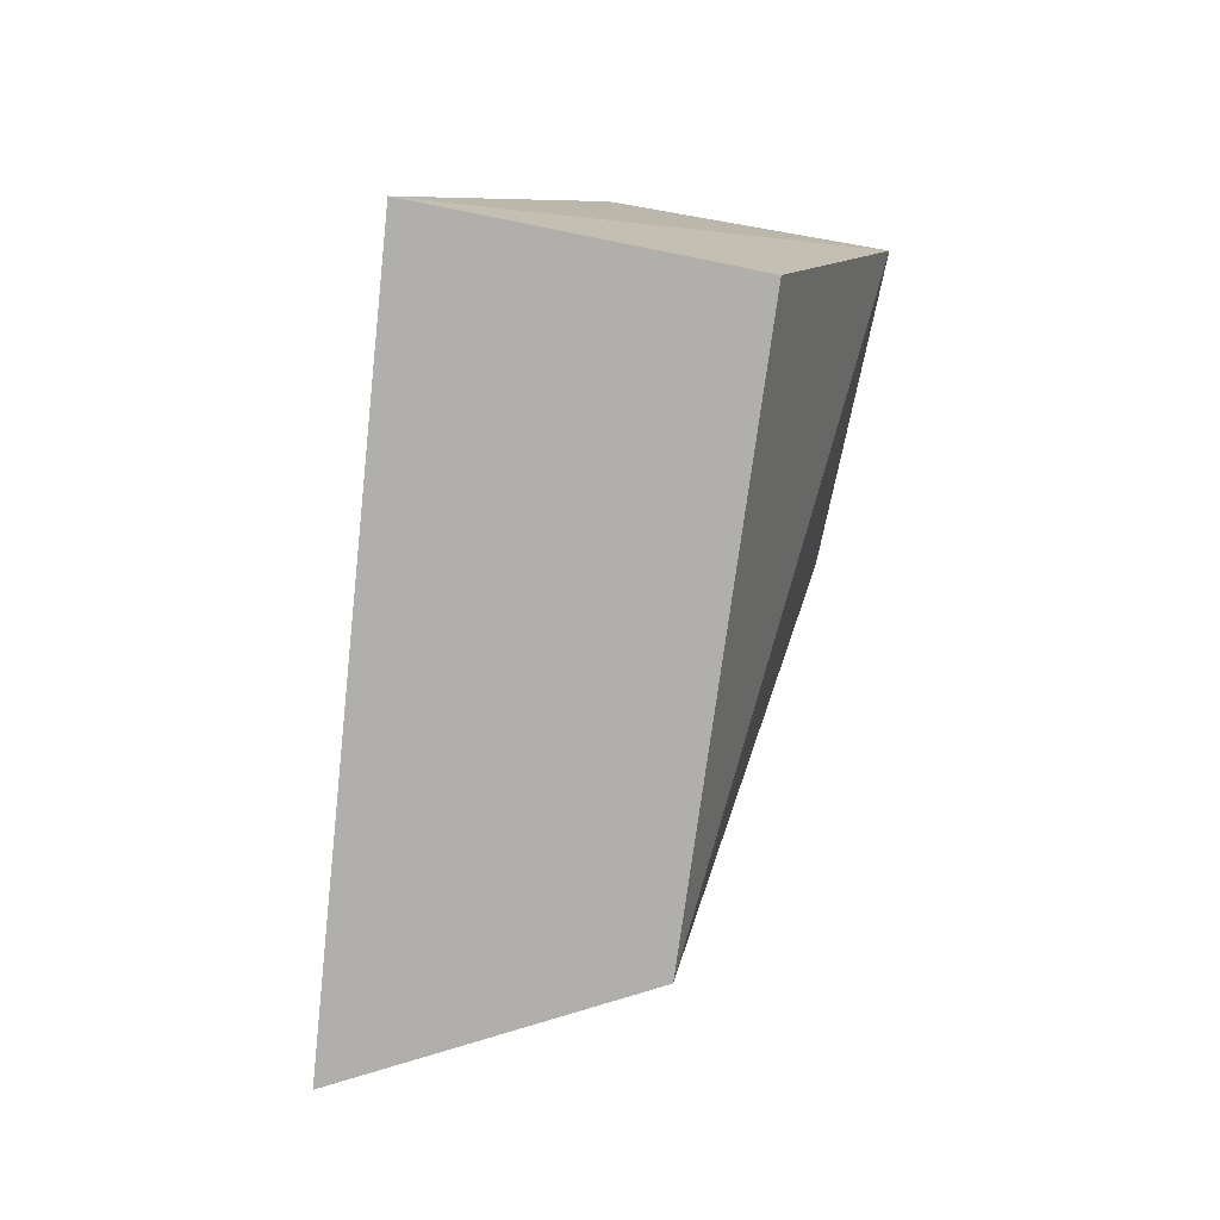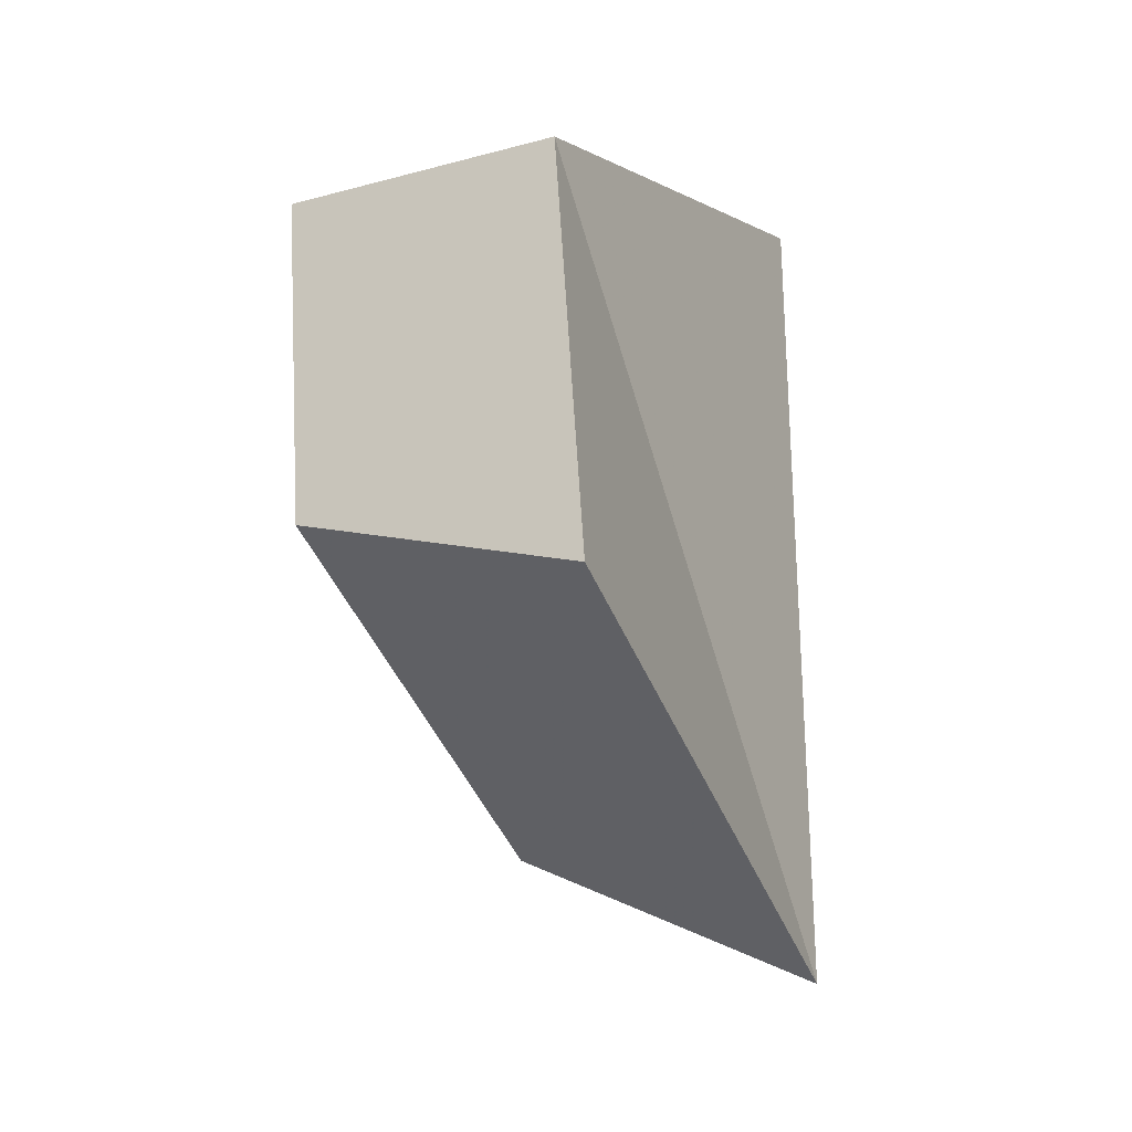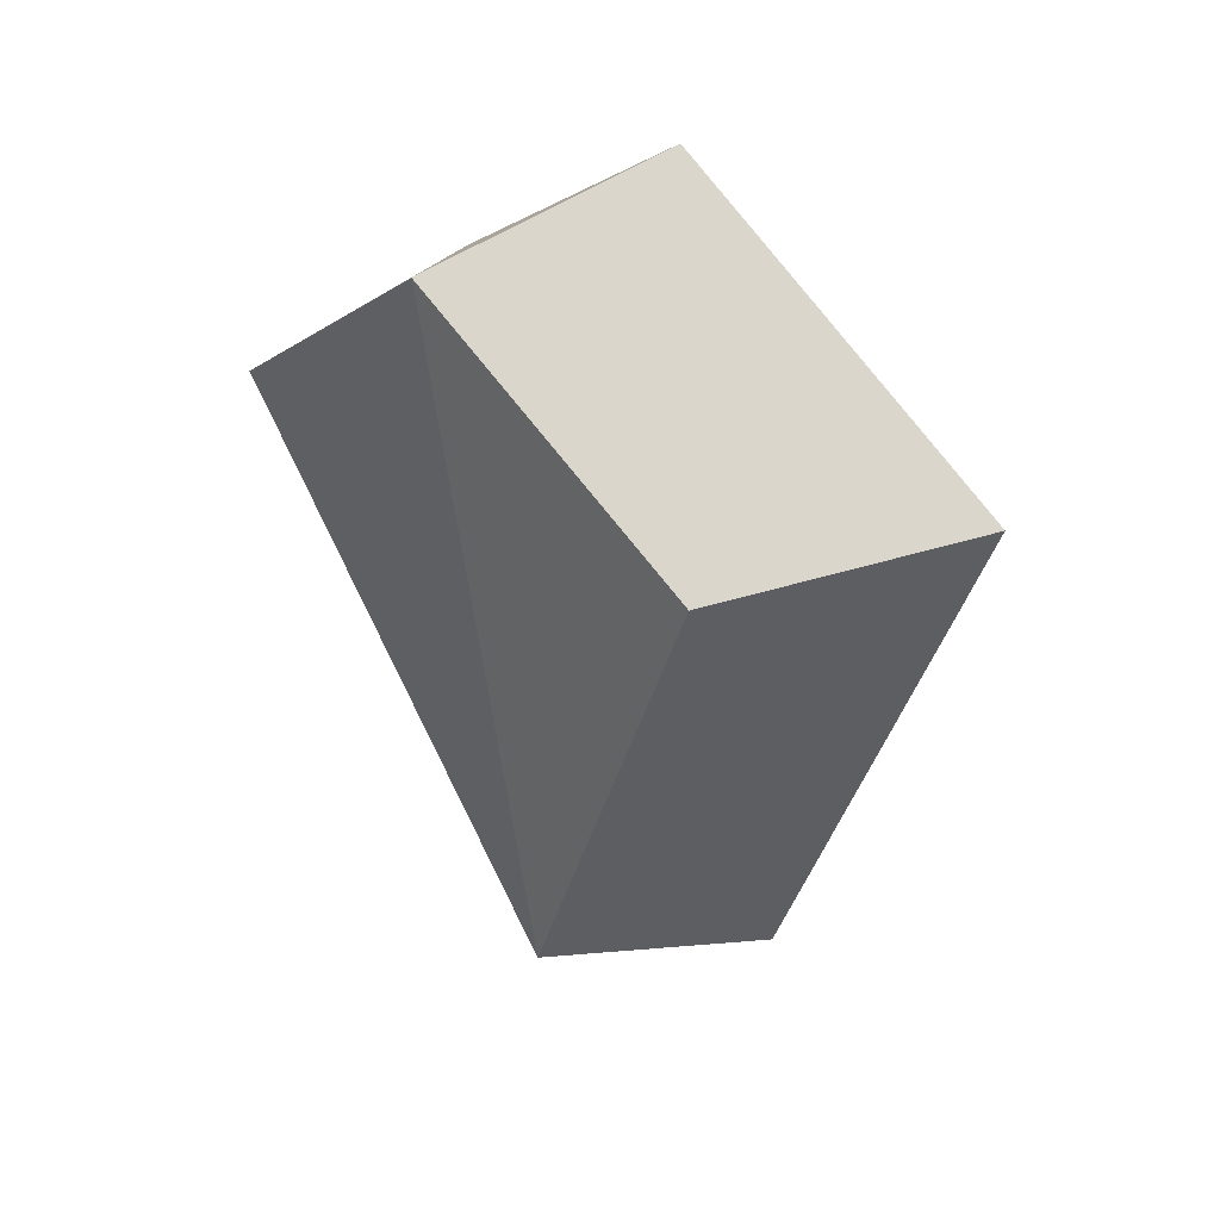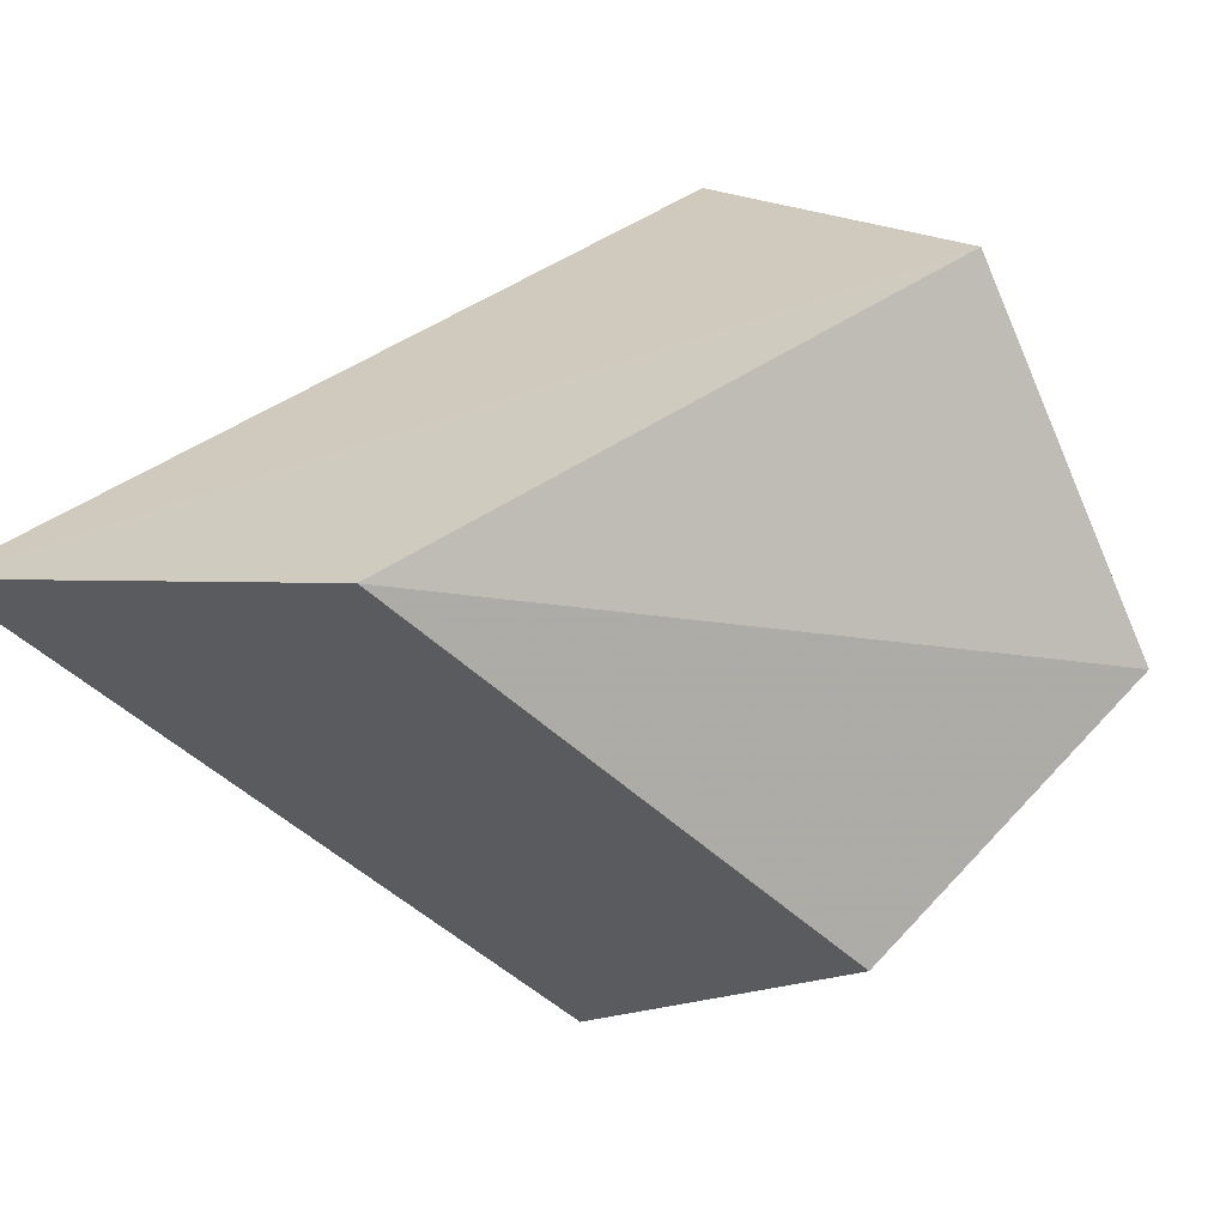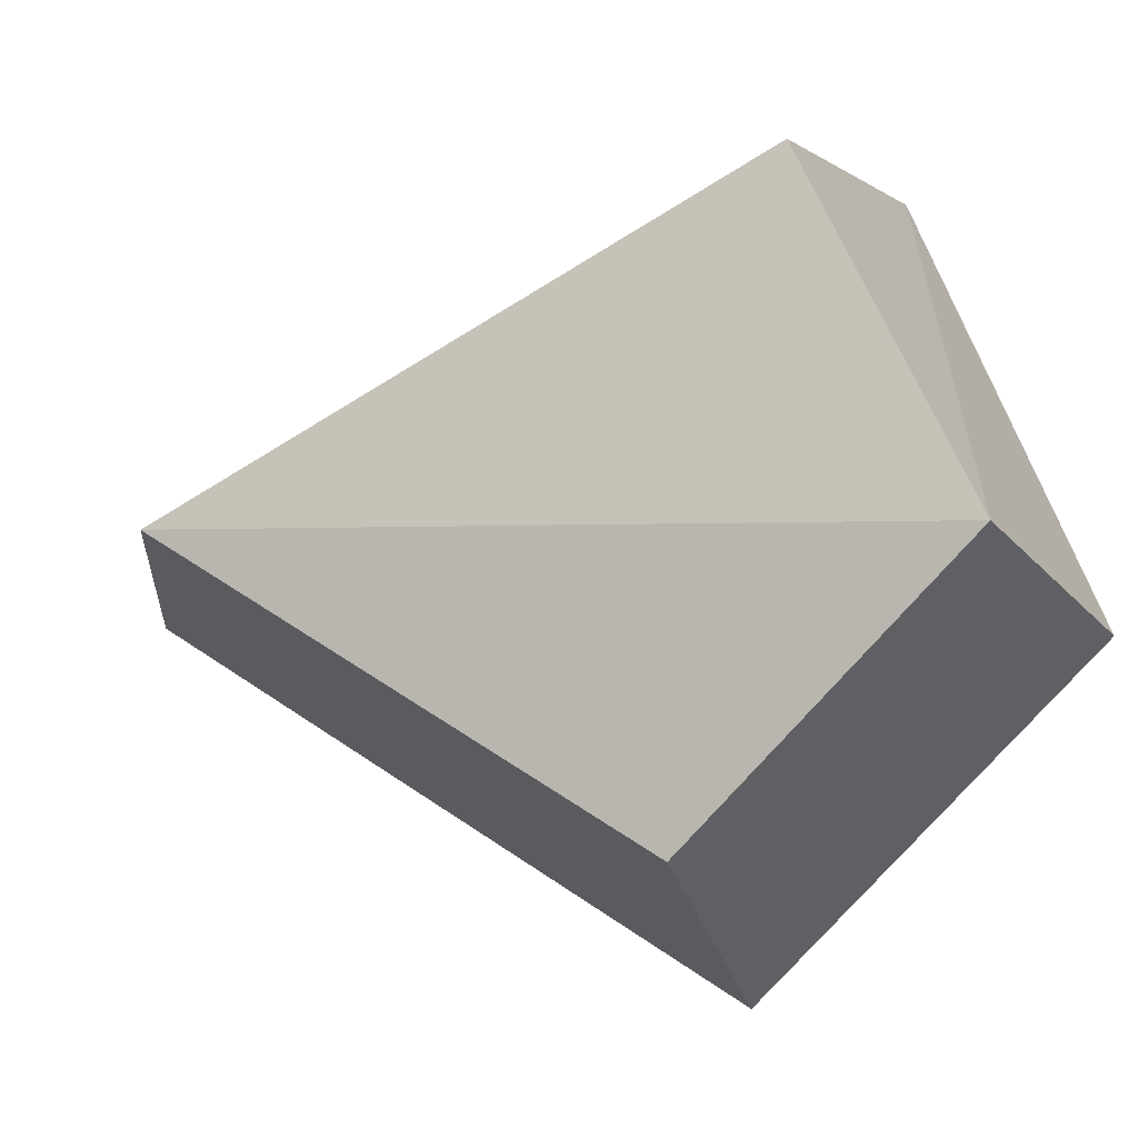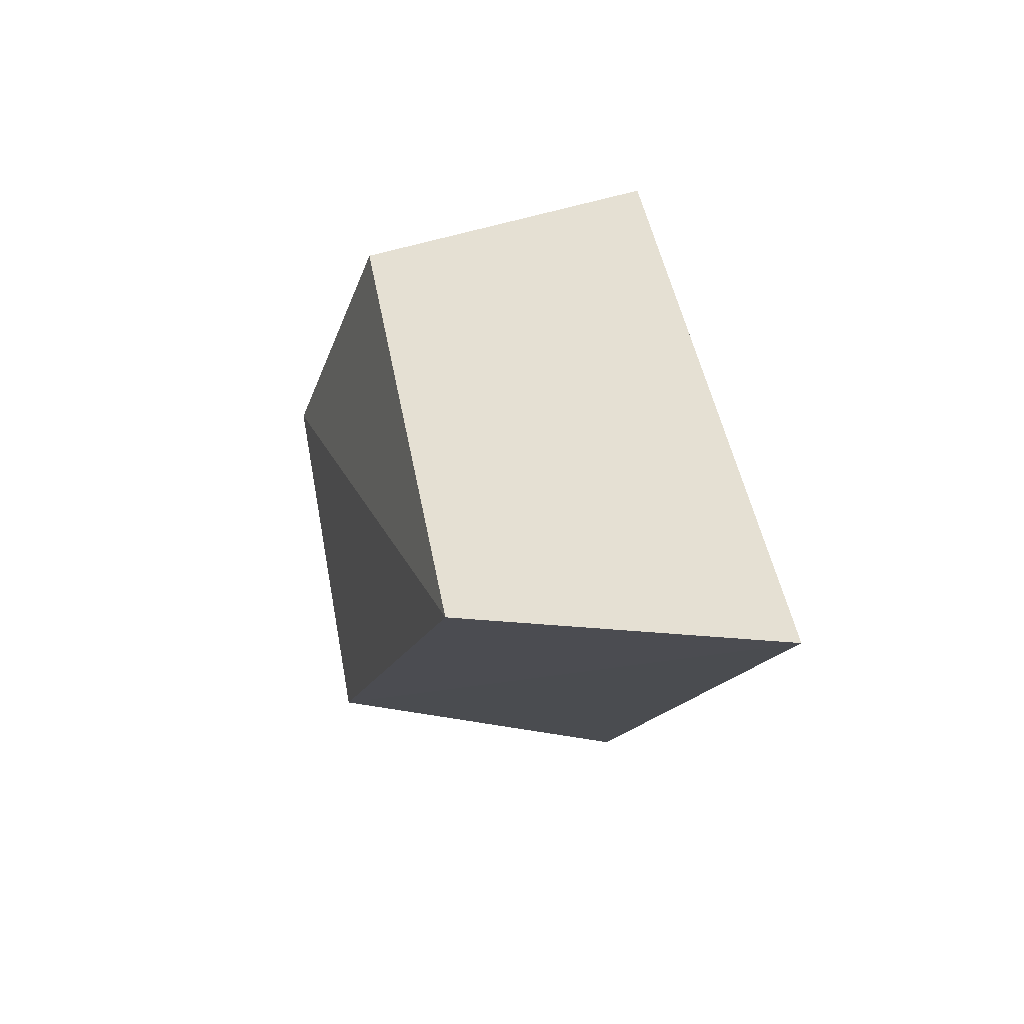
<metadata>
{"format":"obj","ext":"obj","renderer":"f3d","projection":"perspective","resolution":1024,"background":"white","views":[{"elev":-13.8,"azim":10.4,"up":"+Y"},{"elev":18.3,"azim":-160.9,"up":"+Y"},{"elev":18.9,"azim":137.3,"up":"+Y"},{"elev":2.8,"azim":38.8,"up":"+Z"},{"elev":-14.8,"azim":101.1,"up":"+Z"},{"elev":-79.0,"azim":179.2,"up":"+Y"}]}
</metadata>
<code>
g shard_33_mesh
v -1.137 -2.719 -0.06689
v -0.382 0.6456 -2.336
v 0.3494 2.495 -0.6998
v -0.3062 1.535 1.811
v 0.809 -2.192 -0.0539
v 1.603 1.135 1.412
v 2.007 2.011 -0.564
v 1.417 0.5203 -1.882
v 0.809 -2.192 -0.0539
v 1.417 0.5203 -1.882
v -0.382 0.6456 -2.336
v -1.137 -2.719 -0.06689
v 1.417 0.5203 -1.882
v 0.3494 2.495 -0.6998
v -0.382 0.6456 -2.336
v 2.007 2.011 -0.564
v -0.3062 1.535 1.811
v 1.603 1.135 1.412
v 1.603 1.135 1.412
v 0.809 -2.192 -0.0539
v -1.137 -2.719 -0.06689
v -0.3062 1.535 1.811
g shard_33_mesh_0
f 3 2 1
f 4 3 1
f 7 6 5
f 8 7 5
f 11 10 9
f 12 11 9
f 15 14 13
f 14 16 13
f 14 17 16
f 17 18 16
f 21 20 19
f 22 21 19

</code>
